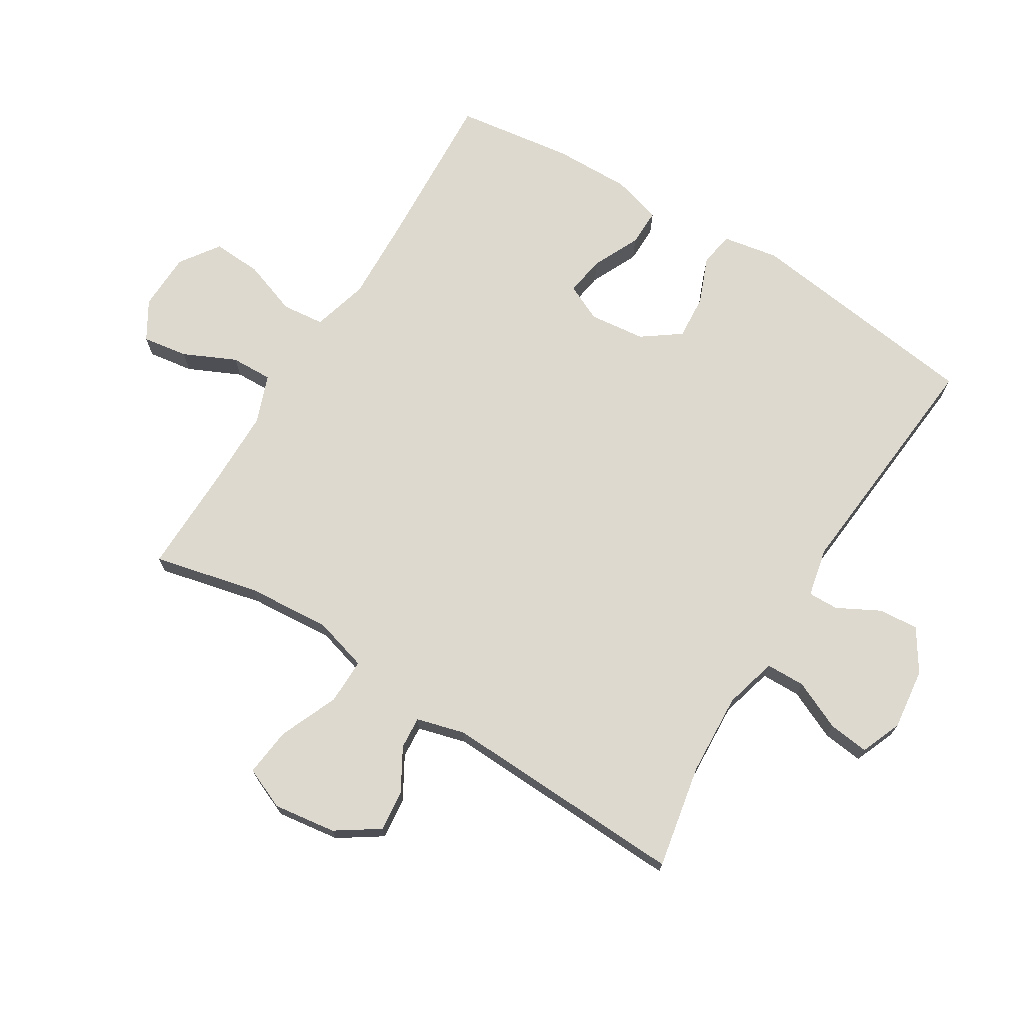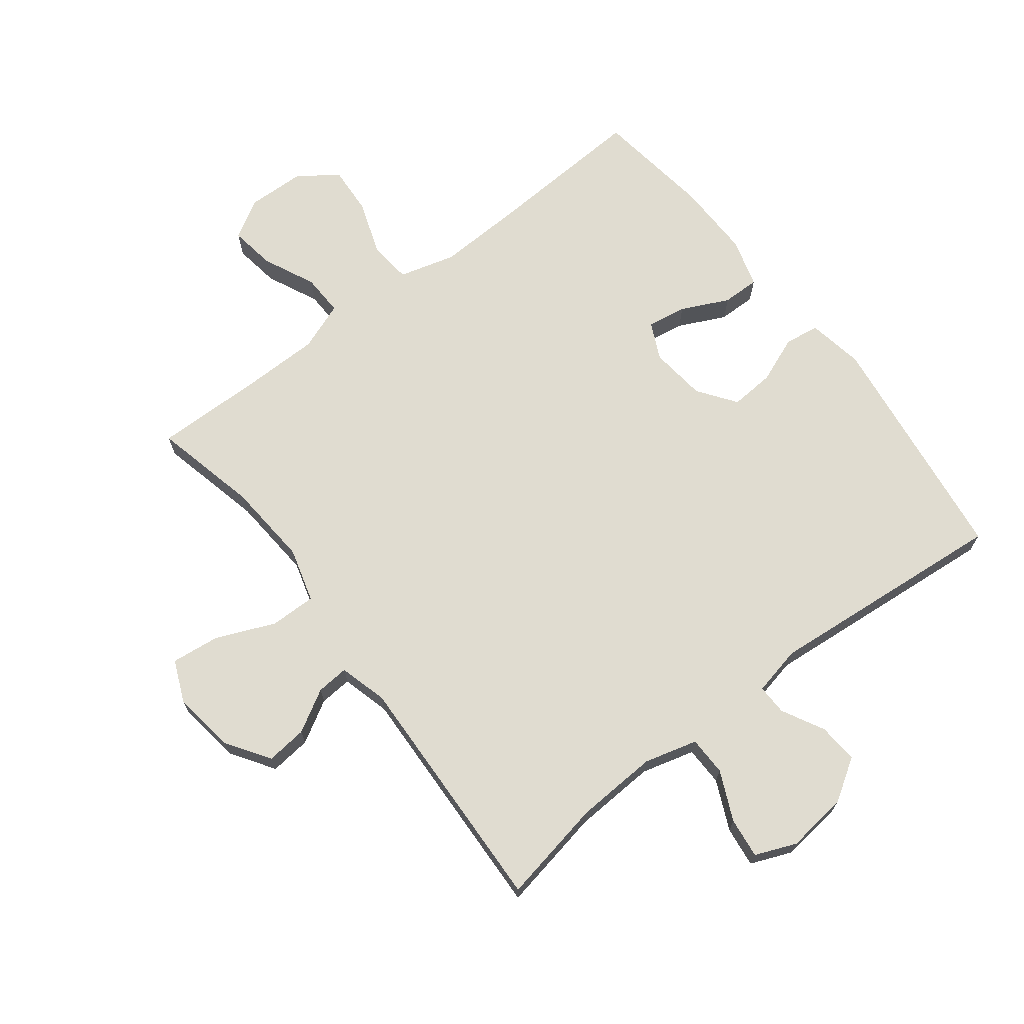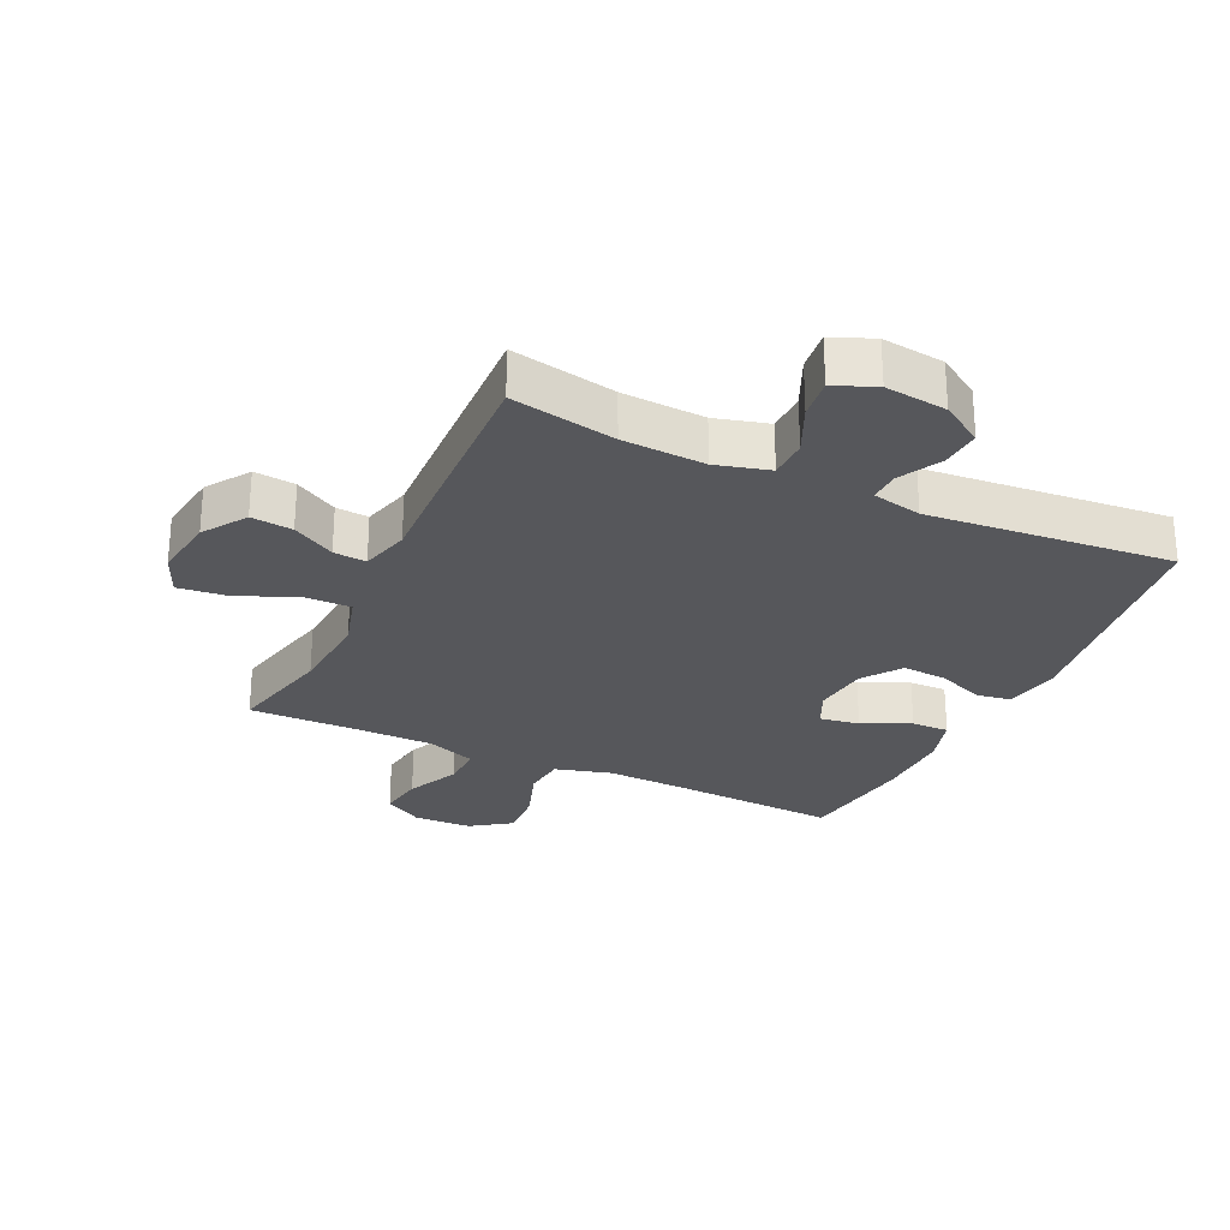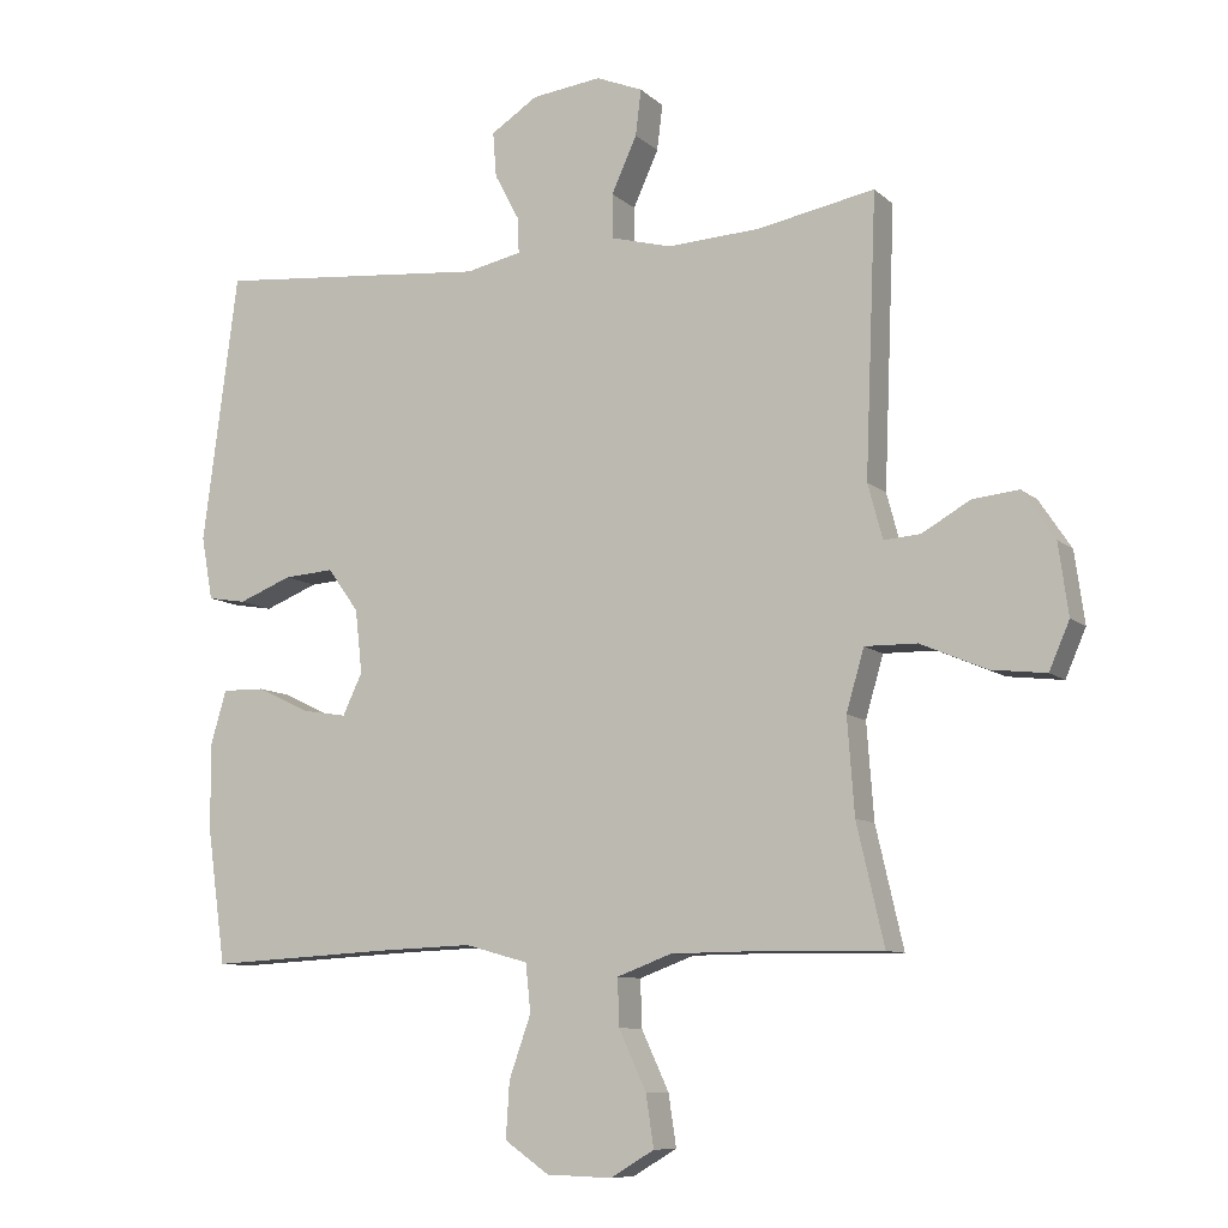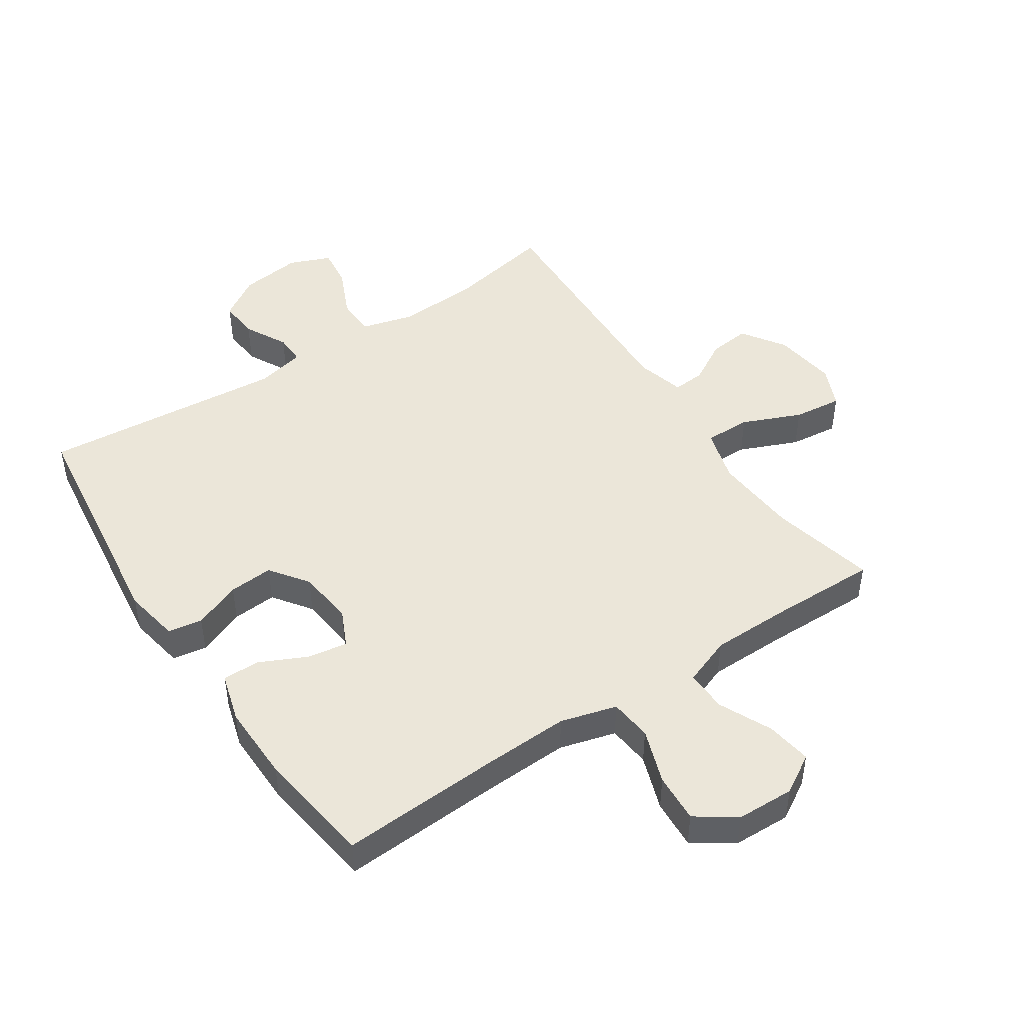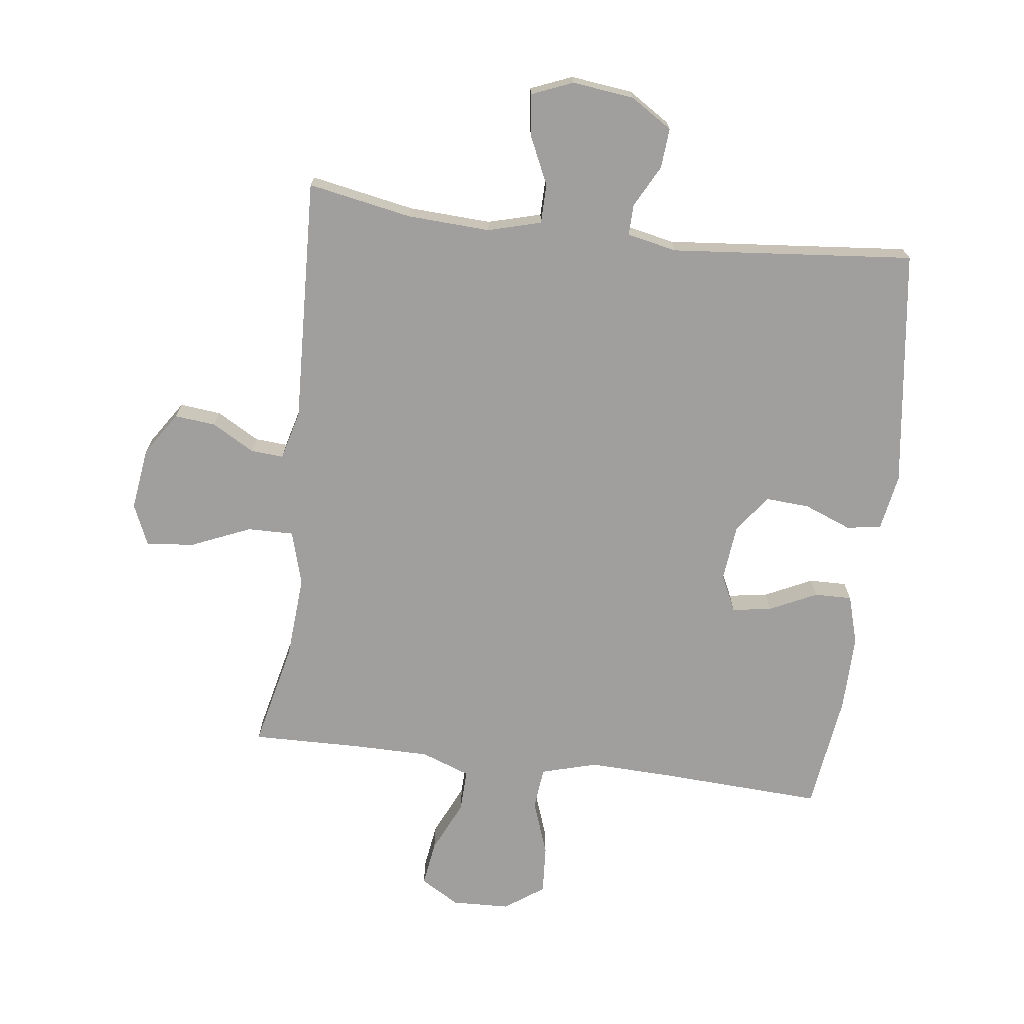
<metadata>
{"format":"obj","ext":"obj","renderer":"f3d","projection":"perspective","resolution":1024,"background":"white","views":[{"elev":71.6,"azim":-58.4,"up":"+Y"},{"elev":69.5,"azim":-37.6,"up":"+Y"},{"elev":-27.1,"azim":-25.2,"up":"+Y"},{"elev":-9.2,"azim":-154.0,"up":"+Z"},{"elev":47.1,"azim":146.3,"up":"+Y"},{"elev":-71.3,"azim":-7.0,"up":"+Y"}]}
</metadata>
<code>
v 0.5 0.07 0.5
v 0.55 0.07 0.118
v 0.534 0.07 0.028
v 0.479 0.07 0.019
v 0.403 0.07 0.049
v 0.332 0.07 0.054
v 0.288 0.07 -0.007
v 0.278 0.07 -0.097
v 0.306 0.07 -0.156
v 0.369 0.07 -0.146
v 0.445 0.07 -0.11
v 0.505 0.07 -0.109
v 0.528 0.07 -0.188
v 0.526 0.07 -0.312
v 0.5 0.07 -0.5
v 0.239 0.07 -0.486
v 0.104 0.07 -0.481
v 0.014 0.07 -0.506
v 0.007 0.07 -0.574
v 0.038 0.07 -0.662
v 0.043 0.07 -0.741
v -0.02 0.07 -0.785
v -0.113 0.07 -0.788
v -0.175 0.07 -0.751
v -0.164 0.07 -0.678
v -0.125 0.07 -0.594
v -0.123 0.07 -0.527
v -0.201 0.07 -0.498
v -0.326 0.07 -0.497
v -0.5 0.07 -0.5
v -0.461 0.07 -0.331
v -0.451 0.07 -0.196
v -0.476 0.07 -0.109
v -0.55 0.07 -0.11
v -0.644 0.07 -0.15
v -0.722 0.07 -0.159
v -0.751 0.07 -0.092
v -0.737 0.07 0.009
v -0.691 0.07 0.078
v -0.625 0.07 0.071
v -0.557 0.07 0.032
v -0.505 0.07 0.028
v -0.484 0.07 0.106
v -0.5 0.07 0.5
v -0.333 0.07 0.468
v -0.201 0.07 0.461
v -0.116 0.07 0.484
v -0.115 0.07 0.547
v -0.151 0.07 0.626
v -0.159 0.07 0.691
v -0.093 0.07 0.718
v 0.006 0.07 0.706
v 0.073 0.07 0.663
v 0.068 0.07 0.599
v 0.032 0.07 0.531
v 0.031 0.07 0.482
v 0.11 0.07 0.465
v 0.5 0 0.5
v 0.55 0 0.118
v 0.534 0 0.028
v 0.479 0 0.019
v 0.403 0 0.049
v 0.332 0 0.054
v 0.288 0 -0.007
v 0.278 0 -0.097
v 0.306 0 -0.156
v 0.369 0 -0.146
v 0.445 0 -0.11
v 0.505 0 -0.109
v 0.528 0 -0.188
v 0.526 0 -0.312
v 0.5 0 -0.5
v 0.239 0 -0.486
v 0.104 0 -0.481
v 0.014 0 -0.506
v 0.007 0 -0.574
v 0.038 0 -0.662
v 0.043 0 -0.741
v -0.02 0 -0.785
v -0.113 0 -0.788
v -0.175 0 -0.751
v -0.164 0 -0.678
v -0.125 0 -0.594
v -0.123 0 -0.527
v -0.201 0 -0.498
v -0.326 0 -0.497
v -0.5 0 -0.5
v -0.461 0 -0.331
v -0.451 0 -0.196
v -0.476 0 -0.109
v -0.55 0 -0.11
v -0.644 0 -0.15
v -0.722 0 -0.159
v -0.751 0 -0.092
v -0.737 0 0.009
v -0.691 0 0.078
v -0.625 0 0.071
v -0.557 0 0.032
v -0.505 0 0.028
v -0.484 0 0.106
v -0.5 0 0.5
v -0.333 0 0.468
v -0.201 0 0.461
v -0.116 0 0.484
v -0.115 0 0.547
v -0.151 0 0.626
v -0.159 0 0.691
v -0.093 0 0.718
v 0.006 0 0.706
v 0.073 0 0.663
v 0.068 0 0.599
v 0.032 0 0.531
v 0.031 0 0.482
v 0.11 0 0.465
f 53 54 55
f 52 53 55
f 51 52 55
f 50 51 55
f 49 50 55
f 48 49 55
f 47 48 55 56
f 46 47 56 57
f 43 44 45
f 42 43 45 46
f 39 40 41
f 38 39 41
f 37 38 41
f 36 37 41
f 35 36 41
f 34 35 41
f 33 34 41 42
f 42 46 57
f 33 42 57
f 32 33 57
f 29 30 31
f 32 57 1
f 31 32 1
f 29 31 1
f 28 29 1
f 24 25 26
f 23 24 26
f 22 23 26
f 21 22 26
f 20 21 26
f 19 20 26
f 18 19 26 27
f 14 15 16
f 13 14 16
f 12 13 16
f 11 12 16
f 10 11 16
f 9 10 16 17
f 18 27 28
f 17 18 28
f 9 17 28
f 8 9 28
f 3 4 5
f 2 3 5
f 1 2 5
f 1 5 6
f 28 1 6 7
f 7 8 28
f 112 111 110
f 112 110 109
f 112 109 108
f 112 108 107
f 112 107 106
f 112 106 105
f 113 112 105 104
f 114 113 104 103
f 102 101 100
f 103 102 100 99
f 98 97 96
f 98 96 95
f 98 95 94
f 98 94 93
f 98 93 92
f 98 92 91
f 99 98 91 90
f 114 103 99
f 114 99 90
f 114 90 89
f 88 87 86
f 58 114 89
f 58 89 88
f 58 88 86
f 58 86 85
f 83 82 81
f 83 81 80
f 83 80 79
f 83 79 78
f 83 78 77
f 83 77 76
f 84 83 76 75
f 73 72 71
f 73 71 70
f 73 70 69
f 73 69 68
f 73 68 67
f 74 73 67 66
f 85 84 75
f 85 75 74
f 85 74 66
f 85 66 65
f 62 61 60
f 62 60 59
f 62 59 58
f 63 62 58
f 64 63 58 85
f 85 65 64
f 1 58 59 2
f 2 59 60 3
f 3 60 61 4
f 4 61 62 5
f 5 62 63 6
f 6 63 64 7
f 7 64 65 8
f 8 65 66 9
f 9 66 67 10
f 10 67 68 11
f 11 68 69 12
f 12 69 70 13
f 13 70 71 14
f 14 71 72 15
f 15 72 73 16
f 16 73 74 17
f 17 74 75 18
f 18 75 76 19
f 19 76 77 20
f 20 77 78 21
f 21 78 79 22
f 22 79 80 23
f 23 80 81 24
f 24 81 82 25
f 25 82 83 26
f 26 83 84 27
f 27 84 85 28
f 28 85 86 29
f 29 86 87 30
f 30 87 88 31
f 31 88 89 32
f 32 89 90 33
f 33 90 91 34
f 34 91 92 35
f 35 92 93 36
f 36 93 94 37
f 37 94 95 38
f 38 95 96 39
f 39 96 97 40
f 40 97 98 41
f 41 98 99 42
f 42 99 100 43
f 43 100 101 44
f 44 101 102 45
f 45 102 103 46
f 46 103 104 47
f 47 104 105 48
f 48 105 106 49
f 49 106 107 50
f 50 107 108 51
f 51 108 109 52
f 52 109 110 53
f 53 110 111 54
f 54 111 112 55
f 55 112 113 56
f 56 113 114 57
f 57 114 58 1

</code>
